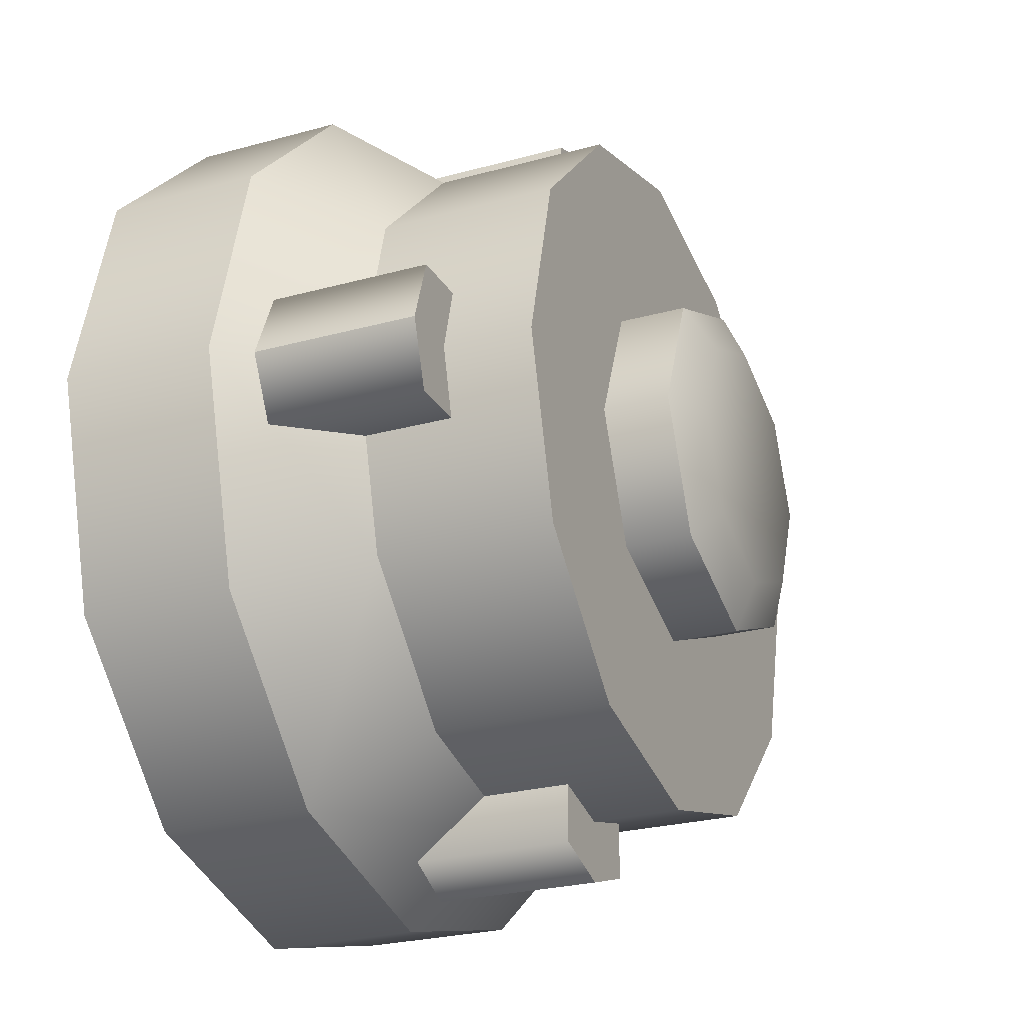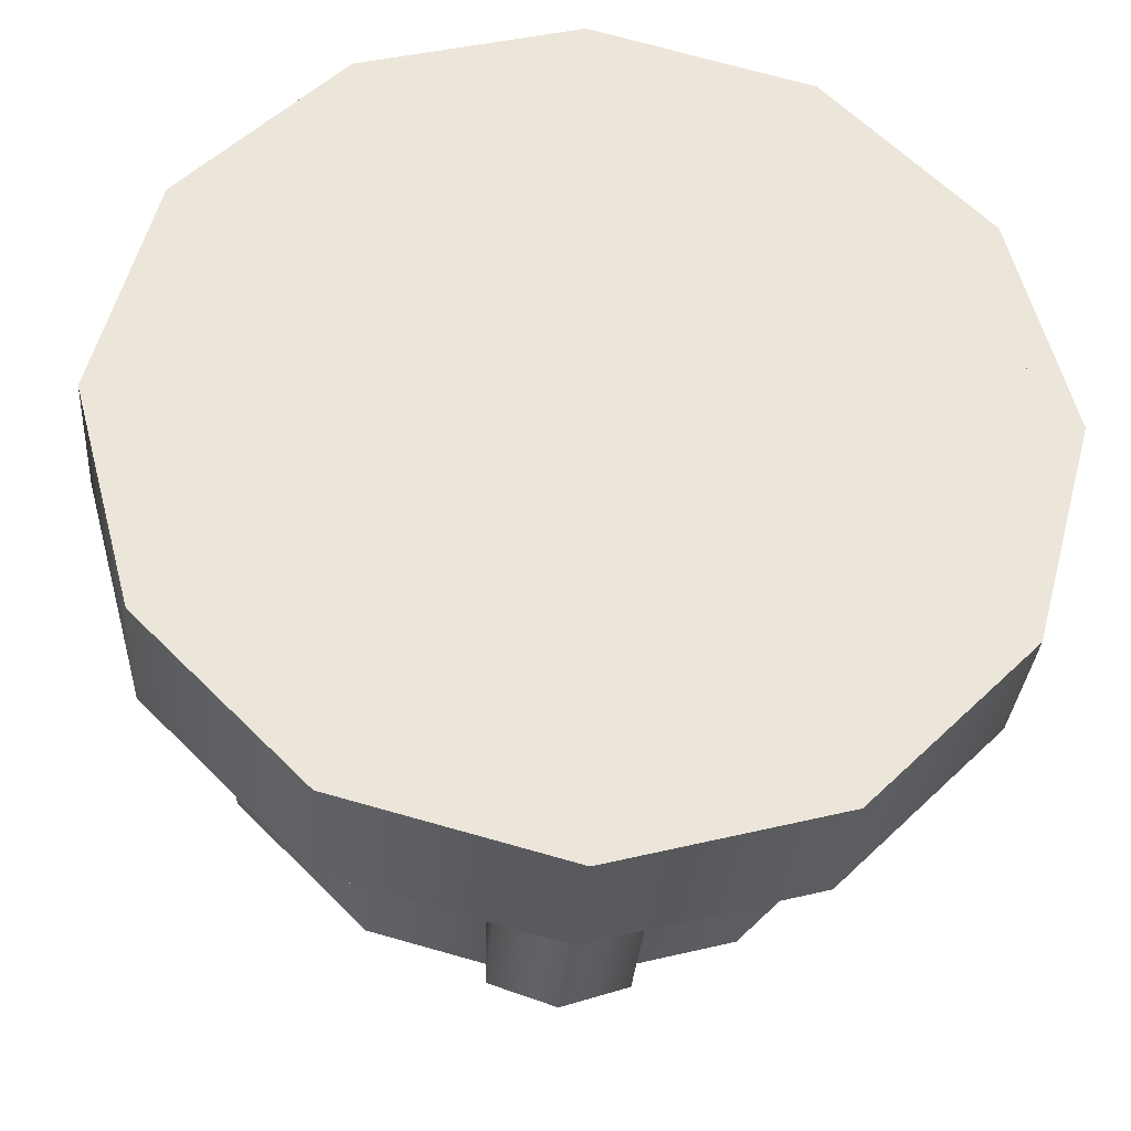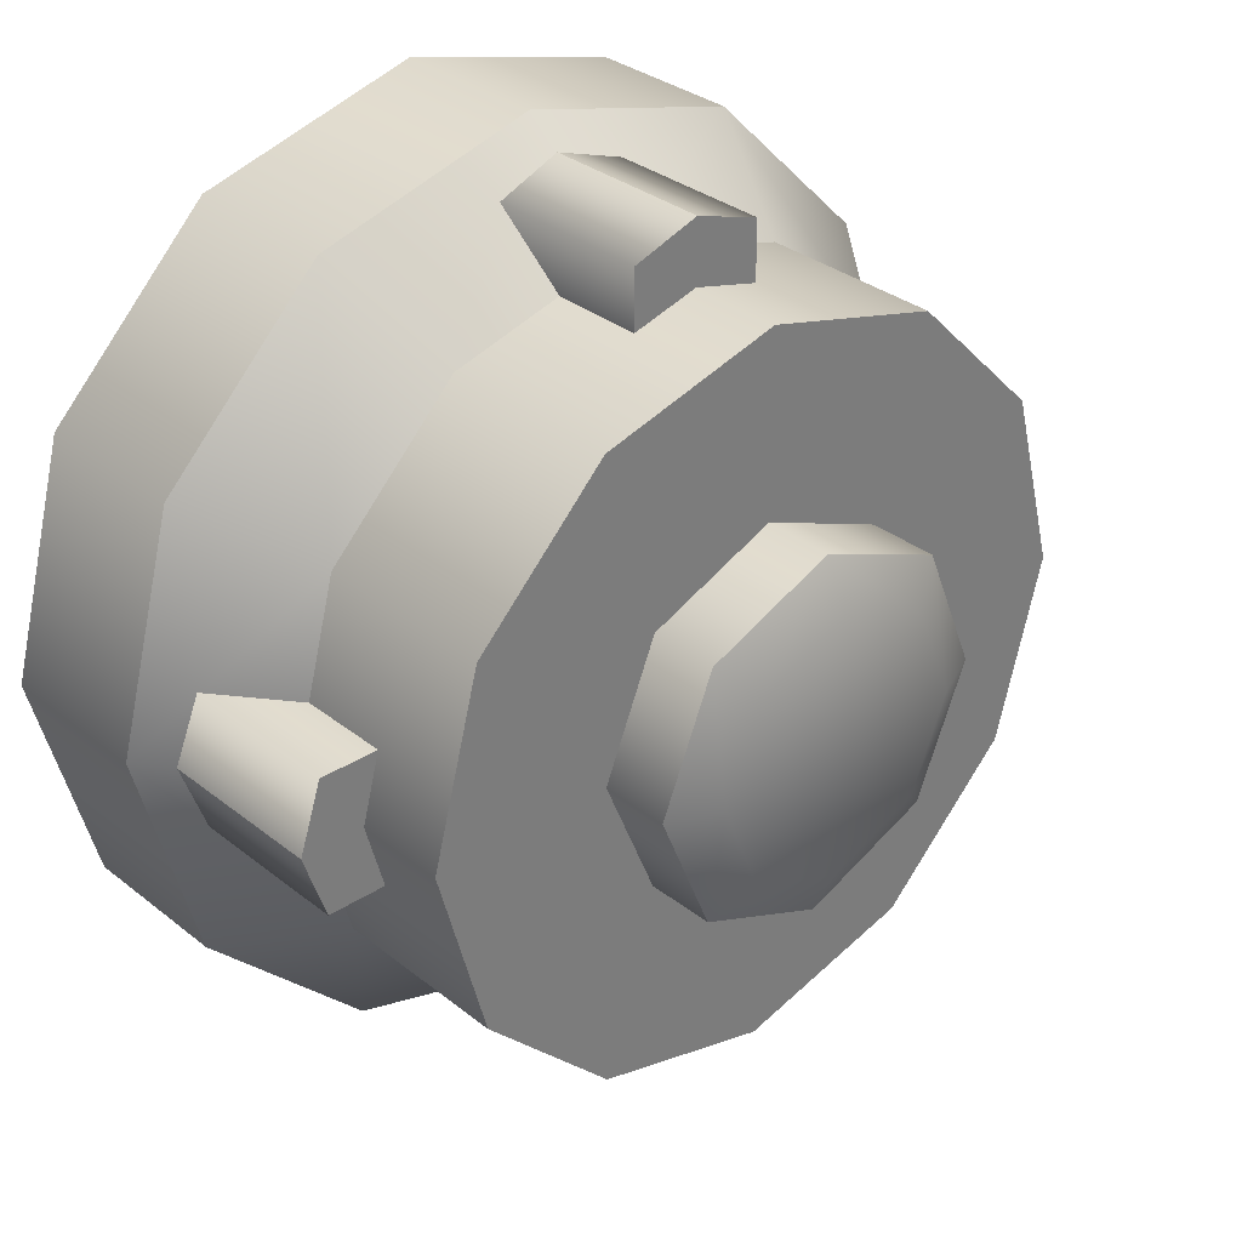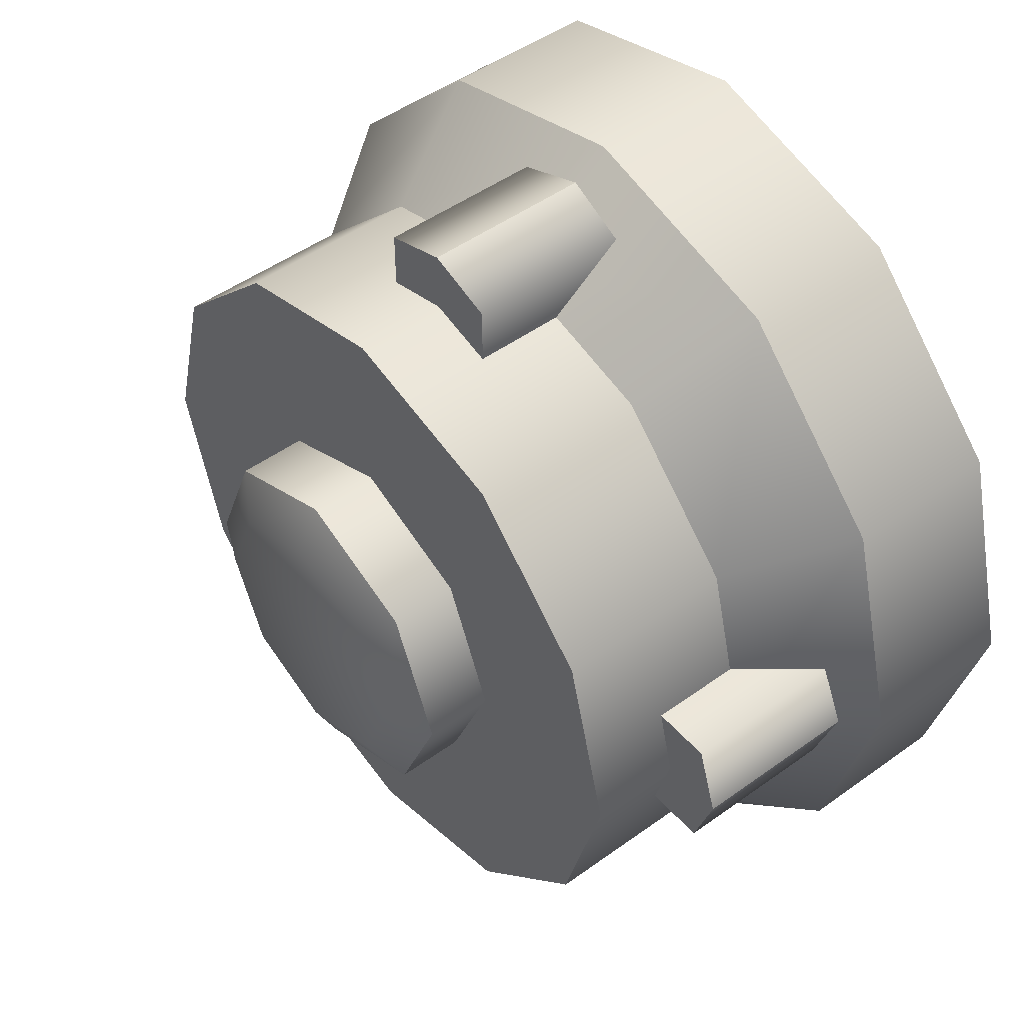
<metadata>
{"format":"obj","ext":"obj","renderer":"f3d","projection":"perspective","resolution":1024,"background":"white","views":[{"elev":-25.3,"azim":114.0,"up":"+Z"},{"elev":-31.6,"azim":-4.2,"up":"+Z"},{"elev":32.4,"azim":137.7,"up":"+Z"},{"elev":48.6,"azim":-128.9,"up":"+Z"}]}
</metadata>
<code>
g tower-round-bottom-a
v 0.5 0 0 1 1 1
v 0.433 0 -0.25 1 1 1
v 0.433 0 0.25 1 1 1
v 0.25 0 -0.433 1 1 1
v 0.25 0 0.433 1 1 1
v 0 0 0.5 1 1 1
v 0 0 -0.5 1 1 1
v -0.25 0 0.433 1 1 1
v -0.25 0 -0.433 1 1 1
v -0.433 0 0.25 1 1 1
v -0.433 0 -0.25 1 1 1
v -0.5 0 0 1 1 1
v 0 0.175 -0.5 1 1 1
v 0.25 0.175 -0.433 1 1 1
v 0.433 0.175 -0.25 1 1 1
v 0.5 0.175 0 1 1 1
v 0.433 0.175 0.25 1 1 1
v 0.25 0.175 0.433 1 1 1
v 0 0.175 0.5 1 1 1
v -0.25 0.175 0.433 1 1 1
v -0.433 0.175 0.25 1 1 1
v -0.5 0.175 0 1 1 1
v -0.433 0.175 -0.25 1 1 1
v -0.25 0.175 -0.433 1 1 1
v 0.3464 0.3 0.2 1 1 1
v 0.2 0.3 0.3464 1 1 1
v 0 0.3 -0.4 1 1 1
v 0.2 0.3 -0.3464 1 1 1
v -0.4 0.3 0 1 1 1
v -0.3464 0.3 0.2 1 1 1
v 0.3464 0.3 -0.2 1 1 1
v 0.4 0.3 0 1 1 1
v -0.2 0.3 -0.3464 1 1 1
v -0.3464 0.3 -0.2 1 1 1
v 0 0.3 0.4 1 1 1
v -0.2 0.3 0.3464 1 1 1
v -0.4 0.5 0 1 1 1
v -0.3464 0.5 -0.2 1 1 1
v -0.3464 0.5 0.2 1 1 1
v -0.2 0.5 0.3464 1 1 1
v -0.2 0.5 0 1 1 1
v -0.2 0.5 -0.3464 1 1 1
v -0.1414 0.5 0.1414 1 1 1
v -0.1414 0.5 -0.1414 1 1 1
v 0 0.5 -0.2 1 1 1
v 0 0.5 -0.4 1 1 1
v 0.1414 0.5 -0.1414 1 1 1
v 0 0.5 0.4 1 1 1
v 0 0.5 0.2 1 1 1
v 0.1414 0.5 0.1414 1 1 1
v 0.2 0.5 -0.3464 1 1 1
v 0.2 0.5 0.3464 1 1 1
v 0.2 0.5 0 1 1 1
v 0.3464 0.5 0.2 1 1 1
v 0.3464 0.5 -0.2 1 1 1
v 0.4 0.5 0 1 1 1
v -0.075 2.382e-14 0.3799 1 1 1
v -0.075 0.4 0.3799 1 1 1
v -0.075 2.382e-14 0.4449 1 1 1
v -0.075 0.4 0.4449 1 1 1
v 3.351e-14 2.382e-14 0.4699 1 1 1
v 3.351e-14 0.4 0.4699 1 1 1
v 0.075 0.4 0.3799 1 1 1
v 0.075 0.4 0.4449 1 1 1
v 0.075 2.382e-14 0.4449 1 1 1
v 0.075 2.382e-14 0.3799 1 1 1
v -0.075 2.382e-14 -0.4449 1 1 1
v 1.341e-09 2.382e-14 -0.4699 1 1 1
v -0.075 0.4 -0.4449 1 1 1
v 1.341e-09 0.4 -0.4699 1 1 1
v 0.075 2.382e-14 -0.3799 1 1 1
v 0.075 0.4 -0.3799 1 1 1
v 0.075 2.382e-14 -0.4449 1 1 1
v 0.075 0.4 -0.4449 1 1 1
v -0.075 0.4 -0.3799 1 1 1
v -0.075 2.382e-14 -0.3799 1 1 1
v 0.4449 2.382e-14 -0.075 1 1 1
v 0.4699 2.382e-14 -4.694e-09 1 1 1
v 0.4449 0.4 -0.075 1 1 1
v 0.4699 0.4 -4.694e-09 1 1 1
v 0.3799 2.382e-14 0.075 1 1 1
v 0.3799 0.4 0.075 1 1 1
v 0.4449 2.382e-14 0.075 1 1 1
v 0.4449 0.4 0.075 1 1 1
v 0.3799 0.4 -0.075 1 1 1
v 0.3799 2.382e-14 -0.075 1 1 1
v -0.4449 2.382e-14 0.075 1 1 1
v -0.4699 2.382e-14 -5.364e-09 1 1 1
v -0.4449 0.4 0.075 1 1 1
v -0.4699 0.4 -5.364e-09 1 1 1
v -0.3799 2.382e-14 -0.075 1 1 1
v -0.3799 0.4 -0.075 1 1 1
v -0.4449 2.382e-14 -0.075 1 1 1
v -0.4449 0.4 -0.075 1 1 1
v -0.3799 0.4 0.075 1 1 1
v -0.3799 2.382e-14 0.075 1 1 1
v -0.1414 0.575 -0.1414 1 1 1
v 0 0.575 -0.2 1 1 1
v -0.2 0.575 0 1 1 1
v -0.1414 0.575 0.1414 1 1 1
v 0 0.575 0.2 1 1 1
v 0.1414 0.575 0.1414 1 1 1
v 0.2 0.575 0 1 1 1
v 0.1414 0.575 -0.1414 1 1 1
v 0.1459 0.6 0 1 1 1
v 0.1032 0.6 0.1032 1 1 1
v 0.1032 0.6 -0.1032 1 1 1
v 0 0.6 -0.1459 1 1 1
v 0 0.6 0.1459 1 1 1
v -0.1032 0.6 -0.1032 1 1 1
v -0.1032 0.6 0.1032 1 1 1
v -0.1459 0.6 0 1 1 1
f 3 2 1
f 2 3 4
f 4 3 5
f 4 5 6
f 4 6 7
f 7 6 8
f 7 8 9
f 9 8 10
f 9 10 11
f 11 10 12
f 1 2 3
f 4 3 2
f 5 3 4
f 6 5 4
f 7 6 4
f 8 6 7
f 9 8 7
f 10 8 9
f 11 10 9
f 12 10 11
f 13 4 7
f 4 13 14
f 7 4 13
f 14 13 4
f 15 4 14
f 4 15 2
f 14 4 15
f 2 15 4
f 16 2 15
f 2 16 1
f 15 2 16
f 1 16 2
f 17 1 16
f 1 17 3
f 16 1 17
f 3 17 1
f 18 3 17
f 3 18 5
f 17 3 18
f 5 18 3
f 18 6 5
f 6 18 19
f 5 6 18
f 19 18 6
f 19 8 6
f 8 19 20
f 6 8 19
f 20 19 8
f 8 21 10
f 21 8 20
f 10 21 8
f 20 8 21
f 10 22 12
f 22 10 21
f 12 22 10
f 21 10 22
f 12 23 11
f 23 12 22
f 11 23 12
f 22 12 23
f 11 24 9
f 24 11 23
f 9 24 11
f 23 11 24
f 24 7 9
f 7 24 13
f 9 7 24
f 13 24 7
f 25 18 17
f 18 25 26
f 17 18 25
f 26 25 18
f 27 14 13
f 14 27 28
f 13 14 27
f 28 27 14
f 21 29 22
f 29 21 30
f 22 29 21
f 30 21 29
f 31 16 15
f 16 31 32
f 15 16 31
f 32 31 16
f 33 13 24
f 13 33 27
f 24 13 33
f 27 33 13
f 14 31 15
f 31 14 28
f 15 31 14
f 28 14 31
f 24 34 33
f 34 24 23
f 33 34 24
f 23 24 34
f 22 34 23
f 34 22 29
f 23 34 22
f 29 22 34
f 35 20 19
f 20 35 36
f 19 20 35
f 36 35 20
f 25 16 32
f 16 25 17
f 32 16 25
f 17 25 16
f 30 20 36
f 20 30 21
f 36 20 30
f 21 30 20
f 26 19 18
f 19 26 35
f 18 19 26
f 35 26 19
f 39 38 37
f 40 38 39
f 41 38 40
f 41 42 38
f 40 43 41
f 44 42 41
f 45 42 44
f 45 46 42
f 47 46 45
f 48 43 40
f 48 49 43
f 48 50 49
f 47 51 46
f 52 50 48
f 52 53 50
f 51 47 53
f 52 51 53
f 54 51 52
f 54 55 51
f 55 54 56
f 37 38 39
f 39 38 40
f 40 38 41
f 38 42 41
f 41 43 40
f 41 42 44
f 44 42 45
f 42 46 45
f 45 46 47
f 40 43 48
f 43 49 48
f 49 50 48
f 46 51 47
f 48 50 52
f 50 53 52
f 53 47 51
f 53 51 52
f 52 51 54
f 51 55 54
f 56 54 55
f 46 28 27
f 28 46 51
f 27 28 46
f 51 46 28
f 42 27 33
f 27 42 46
f 33 27 42
f 46 42 27
f 34 42 33
f 42 34 38
f 33 42 34
f 38 34 42
f 29 38 34
f 38 29 37
f 34 38 29
f 37 29 38
f 30 37 29
f 37 30 39
f 29 37 30
f 39 30 37
f 36 39 30
f 39 36 40
f 30 39 36
f 40 36 39
f 48 36 35
f 36 48 40
f 35 36 48
f 40 48 36
f 52 35 26
f 35 52 48
f 26 35 52
f 48 52 35
f 52 25 54
f 25 52 26
f 54 25 52
f 26 52 25
f 54 32 56
f 32 54 25
f 56 32 54
f 25 54 32
f 56 31 55
f 31 56 32
f 55 31 56
f 32 56 31
f 55 28 51
f 28 55 31
f 51 28 55
f 31 55 28
f 59 58 57
f 58 59 60
f 57 58 59
f 60 59 58
f 62 59 61
f 59 62 60
f 61 59 62
f 60 62 59
f 58 64 63
f 64 58 62
f 62 58 60
f 63 64 58
f 62 58 64
f 60 58 62
f 64 61 65
f 61 64 62
f 65 61 64
f 62 64 61
f 64 66 63
f 66 64 65
f 63 66 64
f 65 64 66
f 69 68 67
f 68 69 70
f 67 68 69
f 70 69 68
f 73 72 71
f 72 73 74
f 71 72 73
f 74 73 72
f 69 76 75
f 76 69 67
f 75 76 69
f 67 69 76
f 70 73 68
f 73 70 74
f 68 73 70
f 74 70 73
f 75 70 69
f 70 75 72
f 70 72 74
f 69 70 75
f 72 75 70
f 74 72 70
f 79 78 77
f 78 79 80
f 77 78 79
f 80 79 78
f 83 82 81
f 82 83 84
f 81 82 83
f 84 83 82
f 79 86 85
f 86 79 77
f 85 86 79
f 77 79 86
f 80 83 78
f 83 80 84
f 78 83 80
f 84 80 83
f 82 79 85
f 79 82 80
f 80 82 84
f 85 79 82
f 80 82 79
f 84 82 80
f 89 88 87
f 88 89 90
f 87 88 89
f 90 89 88
f 93 92 91
f 92 93 94
f 91 92 93
f 94 93 92
f 89 96 95
f 96 89 87
f 95 96 89
f 87 89 96
f 90 93 88
f 93 90 94
f 88 93 90
f 94 90 93
f 95 90 89
f 90 95 92
f 90 92 94
f 89 90 95
f 92 95 90
f 94 92 90
f 97 45 44
f 45 97 98
f 44 45 97
f 98 97 45
f 41 97 44
f 97 41 99
f 44 97 41
f 99 41 97
f 43 99 41
f 99 43 100
f 41 99 43
f 100 43 99
f 101 43 49
f 43 101 100
f 49 43 101
f 100 101 43
f 102 49 50
f 49 102 101
f 50 49 102
f 101 102 49
f 102 53 103
f 53 102 50
f 103 53 102
f 50 102 53
f 103 47 104
f 47 103 53
f 104 47 103
f 53 103 47
f 98 47 45
f 47 98 104
f 45 47 98
f 104 98 47
f 107 106 105
f 106 107 108
f 106 108 109
f 109 108 110
f 109 110 111
f 111 110 112
f 105 106 107
f 108 107 106
f 109 108 106
f 110 108 109
f 111 110 109
f 112 110 111
f 97 108 98
f 108 97 110
f 98 108 97
f 110 97 108
f 104 105 103
f 105 104 107
f 103 105 104
f 107 104 105
f 106 101 102
f 101 106 109
f 102 101 106
f 109 106 101
f 112 100 111
f 100 112 99
f 111 100 112
f 99 112 100
f 98 107 104
f 107 98 108
f 104 107 98
f 108 98 107
f 105 102 103
f 102 105 106
f 103 102 105
f 106 105 102
f 111 101 109
f 101 111 100
f 109 101 111
f 100 111 101
f 97 112 110
f 112 97 99
f 110 112 97
f 99 97 112
g tower-round-bottom-a
f 3 2 1
f 2 3 4
f 4 3 5
f 4 5 6
f 4 6 7
f 7 6 8
f 7 8 9
f 9 8 10
f 9 10 11
f 11 10 12
f 1 2 3
f 4 3 2
f 5 3 4
f 6 5 4
f 7 6 4
f 8 6 7
f 9 8 7
f 10 8 9
f 11 10 9
f 12 10 11
f 13 4 7
f 4 13 14
f 7 4 13
f 14 13 4
f 15 4 14
f 4 15 2
f 14 4 15
f 2 15 4
f 16 2 15
f 2 16 1
f 15 2 16
f 1 16 2
f 17 1 16
f 1 17 3
f 16 1 17
f 3 17 1
f 18 3 17
f 3 18 5
f 17 3 18
f 5 18 3
f 18 6 5
f 6 18 19
f 5 6 18
f 19 18 6
f 19 8 6
f 8 19 20
f 6 8 19
f 20 19 8
f 8 21 10
f 21 8 20
f 10 21 8
f 20 8 21
f 10 22 12
f 22 10 21
f 12 22 10
f 21 10 22
f 12 23 11
f 23 12 22
f 11 23 12
f 22 12 23
f 11 24 9
f 24 11 23
f 9 24 11
f 23 11 24
f 24 7 9
f 7 24 13
f 9 7 24
f 13 24 7
f 25 18 17
f 18 25 26
f 17 18 25
f 26 25 18
f 27 14 13
f 14 27 28
f 13 14 27
f 28 27 14
f 21 29 22
f 29 21 30
f 22 29 21
f 30 21 29
f 31 16 15
f 16 31 32
f 15 16 31
f 32 31 16
f 33 13 24
f 13 33 27
f 24 13 33
f 27 33 13
f 14 31 15
f 31 14 28
f 15 31 14
f 28 14 31
f 24 34 33
f 34 24 23
f 33 34 24
f 23 24 34
f 22 34 23
f 34 22 29
f 23 34 22
f 29 22 34
f 35 20 19
f 20 35 36
f 19 20 35
f 36 35 20
f 25 16 32
f 16 25 17
f 32 16 25
f 17 25 16
f 30 20 36
f 20 30 21
f 36 20 30
f 21 30 20
f 26 19 18
f 19 26 35
f 18 19 26
f 35 26 19
f 39 38 37
f 40 38 39
f 41 38 40
f 41 42 38
f 40 43 41
f 44 42 41
f 45 42 44
f 45 46 42
f 47 46 45
f 48 43 40
f 48 49 43
f 48 50 49
f 47 51 46
f 52 50 48
f 52 53 50
f 51 47 53
f 52 51 53
f 54 51 52
f 54 55 51
f 55 54 56
f 37 38 39
f 39 38 40
f 40 38 41
f 38 42 41
f 41 43 40
f 41 42 44
f 44 42 45
f 42 46 45
f 45 46 47
f 40 43 48
f 43 49 48
f 49 50 48
f 46 51 47
f 48 50 52
f 50 53 52
f 53 47 51
f 53 51 52
f 52 51 54
f 51 55 54
f 56 54 55
f 46 28 27
f 28 46 51
f 27 28 46
f 51 46 28
f 42 27 33
f 27 42 46
f 33 27 42
f 46 42 27
f 34 42 33
f 42 34 38
f 33 42 34
f 38 34 42
f 29 38 34
f 38 29 37
f 34 38 29
f 37 29 38
f 30 37 29
f 37 30 39
f 29 37 30
f 39 30 37
f 36 39 30
f 39 36 40
f 30 39 36
f 40 36 39
f 48 36 35
f 36 48 40
f 35 36 48
f 40 48 36
f 52 35 26
f 35 52 48
f 26 35 52
f 48 52 35
f 52 25 54
f 25 52 26
f 54 25 52
f 26 52 25
f 54 32 56
f 32 54 25
f 56 32 54
f 25 54 32
f 56 31 55
f 31 56 32
f 55 31 56
f 32 56 31
f 55 28 51
f 28 55 31
f 51 28 55
f 31 55 28
f 59 58 57
f 58 59 60
f 57 58 59
f 60 59 58
f 62 59 61
f 59 62 60
f 61 59 62
f 60 62 59
f 58 64 63
f 64 58 62
f 62 58 60
f 63 64 58
f 62 58 64
f 60 58 62
f 64 61 65
f 61 64 62
f 65 61 64
f 62 64 61
f 64 66 63
f 66 64 65
f 63 66 64
f 65 64 66
f 69 68 67
f 68 69 70
f 67 68 69
f 70 69 68
f 73 72 71
f 72 73 74
f 71 72 73
f 74 73 72
f 69 76 75
f 76 69 67
f 75 76 69
f 67 69 76
f 70 73 68
f 73 70 74
f 68 73 70
f 74 70 73
f 75 70 69
f 70 75 72
f 70 72 74
f 69 70 75
f 72 75 70
f 74 72 70
f 79 78 77
f 78 79 80
f 77 78 79
f 80 79 78
f 83 82 81
f 82 83 84
f 81 82 83
f 84 83 82
f 79 86 85
f 86 79 77
f 85 86 79
f 77 79 86
f 80 83 78
f 83 80 84
f 78 83 80
f 84 80 83
f 82 79 85
f 79 82 80
f 80 82 84
f 85 79 82
f 80 82 79
f 84 82 80
f 89 88 87
f 88 89 90
f 87 88 89
f 90 89 88
f 93 92 91
f 92 93 94
f 91 92 93
f 94 93 92
f 89 96 95
f 96 89 87
f 95 96 89
f 87 89 96
f 90 93 88
f 93 90 94
f 88 93 90
f 94 90 93
f 95 90 89
f 90 95 92
f 90 92 94
f 89 90 95
f 92 95 90
f 94 92 90
f 97 45 44
f 45 97 98
f 44 45 97
f 98 97 45
f 41 97 44
f 97 41 99
f 44 97 41
f 99 41 97
f 43 99 41
f 99 43 100
f 41 99 43
f 100 43 99
f 101 43 49
f 43 101 100
f 49 43 101
f 100 101 43
f 102 49 50
f 49 102 101
f 50 49 102
f 101 102 49
f 102 53 103
f 53 102 50
f 103 53 102
f 50 102 53
f 103 47 104
f 47 103 53
f 104 47 103
f 53 103 47
f 98 47 45
f 47 98 104
f 45 47 98
f 104 98 47
f 107 106 105
f 106 107 108
f 106 108 109
f 109 108 110
f 109 110 111
f 111 110 112
f 105 106 107
f 108 107 106
f 109 108 106
f 110 108 109
f 111 110 109
f 112 110 111
f 97 108 98
f 108 97 110
f 98 108 97
f 110 97 108
f 104 105 103
f 105 104 107
f 103 105 104
f 107 104 105
f 106 101 102
f 101 106 109
f 102 101 106
f 109 106 101
f 112 100 111
f 100 112 99
f 111 100 112
f 99 112 100
f 98 107 104
f 107 98 108
f 104 107 98
f 108 98 107
f 105 102 103
f 102 105 106
f 103 102 105
f 106 105 102
f 111 101 109
f 101 111 100
f 109 101 111
f 100 111 101
f 97 112 110
f 112 97 99
f 110 112 97
f 99 97 112

</code>
